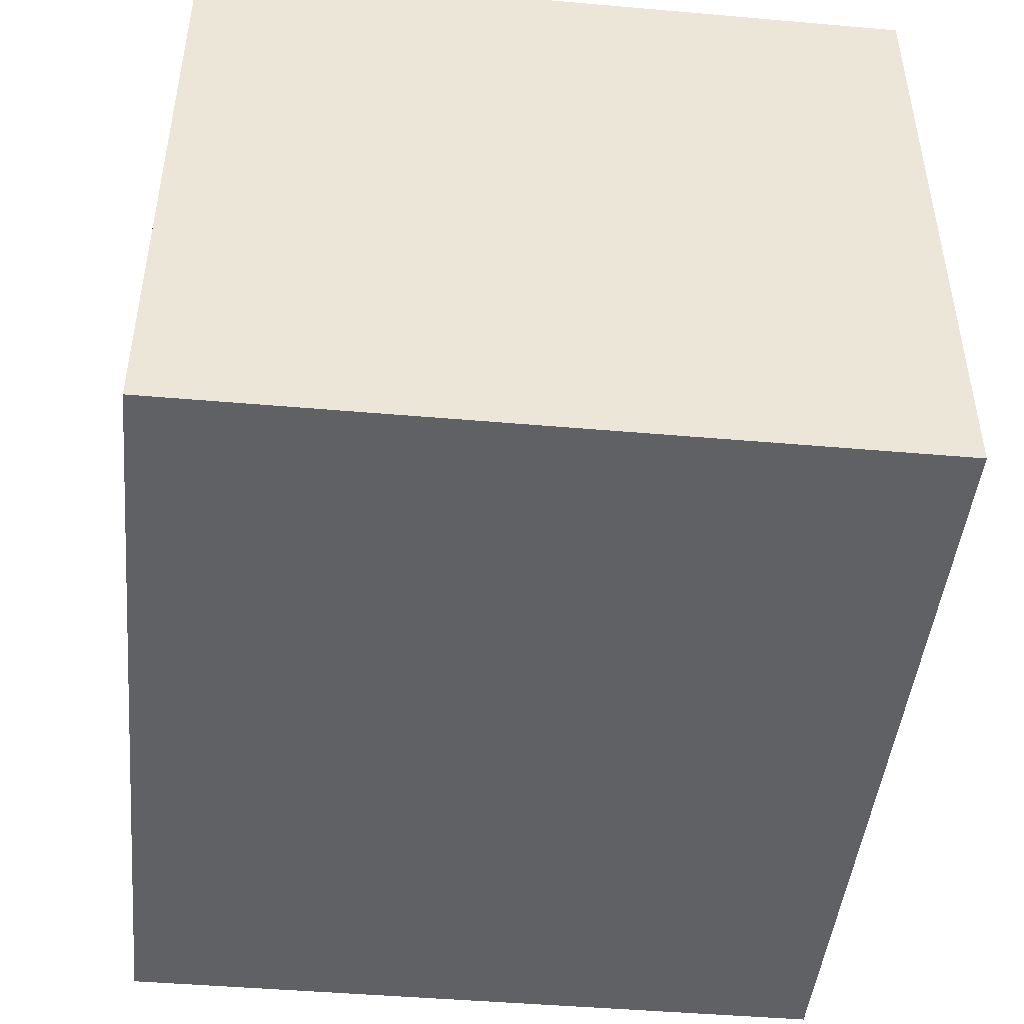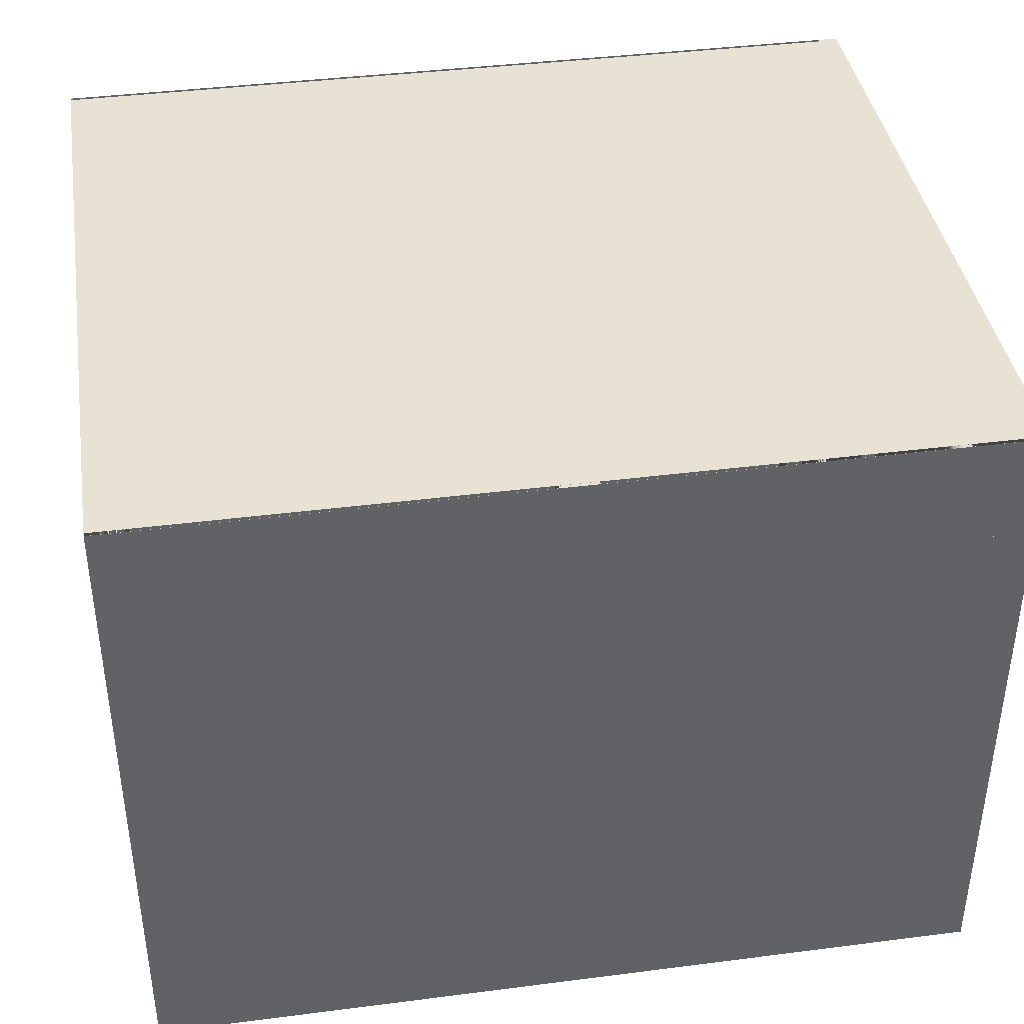
<metadata>
{"format":"obj","ext":"obj","renderer":"f3d","projection":"perspective","resolution":1024,"background":"white","views":[{"elev":-45.9,"azim":-95.7,"up":"+Z"},{"elev":39.9,"azim":171.0,"up":"+Z"}]}
</metadata>
<code>
g Solid1
v -3500 -3030 0
v -3500 -3030 1
v -3500 3030 0
v -3500 3030 1
v 3500 -3030 0
v 3500 -3030 1
v 3500 3030 0
v 3500 3030 1
f 1 5 2
f 2 5 6
f 3 1 4
f 4 1 2
f 7 3 8
f 8 3 4
f 5 7 6
f 6 7 8
f 8 4 6
f 6 4 2
f 5 1 7
f 7 1 3
g Solid1:1
v -150 2869 1
v -150 2869 5501
v -150 3030 1
v -150 3030 5501
v -135 2869 1
v -135 2869 5501
v -135 2949 1
v -135 2949 5501
v 135 2869 1
v 135 2869 5501
v 135 2949 1
v 135 2949 5501
v 150 2869 1
v 150 2869 5501
v 150 3030 1
v 150 3030 5501
f 18 22 20
f 20 22 24
f 20 24 12
f 20 12 16
f 16 12 10
f 16 10 14
f 16 15 20
f 20 15 19
f 10 9 14
f 14 9 13
f 9 10 11
f 11 10 12
f 15 16 13
f 13 16 14
f 18 17 22
f 22 17 21
f 22 21 24
f 24 21 23
f 20 19 18
f 18 19 17
f 21 19 23
f 23 19 15
f 23 15 11
f 11 15 9
f 9 15 13
f 21 17 19
f 23 11 24
f 24 11 12
g Solid2
v 150 3029 1
v 150 3029 5501
v 150 3030 1
v 150 3030 5501
v 3500 3029 1
v 3500 3029 5501
v 3500 3030 1
v 3500 3030 5501
f 28 27 26
f 26 27 25
f 26 30 28
f 28 30 32
f 25 29 26
f 26 29 30
f 28 32 27
f 27 32 31
f 29 31 30
f 30 31 32
f 27 31 25
f 25 31 29
g Solid3
v -3500 3029 1
v -3500 3029 5501
v -3500 3030 1
v -3500 3030 5501
v -150 3029 1
v -150 3029 5501
v -150 3030 1
v -150 3030 5501
f 39 40 37
f 37 40 38
f 40 36 38
f 38 36 34
f 39 35 40
f 40 35 36
f 37 33 39
f 39 33 35
f 38 34 37
f 37 34 33
f 35 33 36
f 36 33 34
g Solid4
v 1850 2329 3401
v 1850 2413 3346
v 1850 2974 2064
v 1850 2974 3346
v 1850 3029 1801
v 1850 3029 3401
v 1957 2329 3401
v 1957 2413 3346
v 1957 2974 2064
v 1957 2974 3346
v 1957 3029 1801
v 1957 3029 3401
f 42 44 48
f 48 44 50
f 43 42 49
f 49 42 48
f 44 43 50
f 50 43 49
f 41 45 47
f 47 45 51
f 46 41 52
f 52 41 47
f 45 46 51
f 51 46 52
f 47 51 49
f 49 51 52
f 49 52 50
f 50 52 48
f 48 52 47
f 48 47 49
f 45 43 46
f 46 43 44
f 46 44 42
f 43 45 41
f 43 41 42
f 42 41 46
g Solid5
v -1550 2329 3401
v -1550 2413 3346
v -1550 2974 2064
v -1550 2974 3346
v -1550 3029 1801
v -1550 3029 3401
v -1443 2329 3401
v -1443 2413 3346
v -1443 2974 2064
v -1443 2974 3346
v -1443 3029 1801
v -1443 3029 3401
f 54 56 60
f 60 56 62
f 55 54 61
f 61 54 60
f 56 55 62
f 62 55 61
f 53 57 59
f 59 57 63
f 58 53 64
f 64 53 59
f 57 58 63
f 63 58 64
f 59 63 61
f 61 63 64
f 61 64 62
f 62 64 60
f 60 64 59
f 60 59 61
f 57 55 58
f 58 55 56
f 58 56 54
f 55 57 53
f 55 53 54
f 54 53 58
g Solid6
v -1550 2328 3401
v -1550 2329 3401
v -1550 2921 2045
v -1550 2922 2045
v 1850 2328 3401
v 1850 2329 3401
v 1850 2921 2045
v 1850 2922 2045
f 72 70 71
f 71 70 69
f 68 72 67
f 67 72 71
f 66 68 65
f 65 68 67
f 70 66 69
f 69 66 65
f 65 67 69
f 69 67 71
f 66 70 68
f 68 70 72
g Solid1:2
v -3500 -3030 1
v -3500 -3030 5501
v -3500 3030 1
v -3500 3030 5501
v -3499 -3030 1
v -3499 -3030 5501
v -3499 3030 1
v -3499 3030 5501
f 79 75 80
f 80 75 76
f 77 79 78
f 78 79 80
f 73 77 74
f 74 77 78
f 75 73 76
f 76 73 74
f 74 78 76
f 76 78 80
f 75 79 73
f 73 79 77
g Solid2:1
v -3499 2760 1
v -3499 2760 5501
v -3499 3030 1
v -3499 3030 5501
v -3337 2760 1
v -3337 2760 5501
v -3337 3030 1
v -3337 3030 5501
f 81 83 85
f 85 83 87
f 82 81 86
f 86 81 85
f 84 82 88
f 88 82 86
f 83 84 87
f 87 84 88
f 87 88 85
f 85 88 86
f 83 81 84
f 84 81 82
g Solid3:1
v -3499 -3030 1
v -3499 -3030 5501
v -3499 -2760 1
v -3499 -2760 5501
v -3337 -3030 1
v -3337 -3030 5501
v -3337 -2760 1
v -3337 -2760 5501
f 90 89 94
f 94 89 93
f 92 90 96
f 96 90 94
f 91 92 95
f 95 92 96
f 89 91 93
f 93 91 95
f 95 96 93
f 93 96 94
f 91 89 92
f 92 89 90
g Solid4:1
v -3305 -3030 1801
v -3305 3030 1801
v -3301 -3030 1790
v -3301 -3030 1813
v -3301 3030 1790
v -3301 3030 1813
v -3291 -3030 1784
v -3291 -3030 1819
v -3291 3030 1784
v -3291 3030 1819
v -3279 -3030 1786
v -3279 -3030 1817
v -3279 3030 1786
v -3279 3030 1817
v -3271 -3030 1795
v -3271 -3030 1807
v -3271 3030 1795
v -3271 3030 1807
f 98 102 101
f 101 102 105
f 105 102 106
f 105 106 109
f 109 106 110
f 109 110 113
f 113 110 114
f 101 99 98
f 98 99 97
f 98 97 102
f 102 97 100
f 102 100 106
f 106 100 104
f 106 104 110
f 110 104 108
f 110 108 114
f 114 108 112
f 114 112 113
f 113 112 111
f 113 111 109
f 109 111 107
f 109 107 105
f 105 107 103
f 105 103 101
f 101 103 99
f 97 99 100
f 100 99 104
f 104 99 103
f 104 103 108
f 108 103 107
f 108 107 112
f 112 107 111
g Solid5:1
v -3305 -3030 1741
v -3305 3030 1741
v -3301 -3030 1730
v -3301 -3030 1753
v -3301 3030 1730
v -3301 3030 1753
v -3291 -3030 1724
v -3291 -3030 1759
v -3291 3030 1724
v -3291 3030 1759
v -3279 -3030 1726
v -3279 -3030 1757
v -3279 3030 1726
v -3279 3030 1757
v -3271 -3030 1735
v -3271 -3030 1747
v -3271 3030 1735
v -3271 3030 1747
f 116 120 119
f 119 120 123
f 123 120 124
f 123 124 127
f 127 124 128
f 127 128 131
f 131 128 132
f 119 117 116
f 116 117 115
f 116 115 120
f 120 115 118
f 120 118 124
f 124 118 122
f 124 122 128
f 128 122 126
f 128 126 132
f 132 126 130
f 132 130 131
f 131 130 129
f 131 129 127
f 127 129 125
f 127 125 123
f 123 125 121
f 123 121 119
f 119 121 117
f 115 117 118
f 118 117 122
f 122 117 121
f 122 121 126
f 126 121 125
f 126 125 130
f 130 125 129
g Solid6:1
v -3298 -3030 4700
v -3298 3030 4700
v -3287 -3030 4654
v -3287 -3030 4746
v -3287 3030 4654
v -3287 3030 4746
v -3256 -3030 4619
v -3256 -3030 4781
v -3256 3030 4619
v -3256 3030 4781
v -3212 -3030 4603
v -3212 -3030 4797
v -3212 3030 4603
v -3212 3030 4797
v -3165 -3030 4608
v -3165 -3030 4792
v -3165 3030 4608
v -3165 3030 4792
v -3127 -3030 4635
v -3127 -3030 4765
v -3127 3030 4635
v -3127 3030 4765
v -3105 -3030 4677
v -3105 -3030 4723
v -3105 3030 4677
v -3105 3030 4723
f 134 138 137
f 137 138 141
f 141 138 142
f 141 142 145
f 145 142 146
f 145 146 149
f 149 146 150
f 149 150 153
f 153 150 154
f 153 154 157
f 157 154 158
f 137 135 134
f 134 135 133
f 134 133 138
f 138 133 136
f 138 136 142
f 142 136 140
f 142 140 146
f 146 140 144
f 146 144 150
f 150 144 148
f 150 148 154
f 154 148 152
f 154 152 158
f 158 152 156
f 158 156 157
f 157 156 155
f 157 155 153
f 153 155 151
f 153 151 149
f 149 151 147
f 149 147 145
f 145 147 143
f 145 143 141
f 141 143 139
f 141 139 137
f 137 139 135
f 133 135 136
f 136 135 140
f 140 135 139
f 140 139 144
f 144 139 143
f 144 143 148
f 148 143 147
f 148 147 152
f 152 147 151
f 152 151 156
f 156 151 155
g Solid7
v -3305 -3030 1681
v -3305 3030 1681
v -3301 -3030 1670
v -3301 -3030 1693
v -3301 3030 1670
v -3301 3030 1693
v -3291 -3030 1664
v -3291 -3030 1699
v -3291 3030 1664
v -3291 3030 1699
v -3279 -3030 1666
v -3279 -3030 1697
v -3279 3030 1666
v -3279 3030 1697
v -3271 -3030 1675
v -3271 -3030 1687
v -3271 3030 1675
v -3271 3030 1687
f 160 164 163
f 163 164 167
f 167 164 168
f 167 168 171
f 171 168 172
f 171 172 175
f 175 172 176
f 163 161 160
f 160 161 159
f 160 159 164
f 164 159 162
f 164 162 168
f 168 162 166
f 168 166 172
f 172 166 170
f 172 170 176
f 176 170 174
f 176 174 175
f 175 174 173
f 175 173 171
f 171 173 169
f 171 169 167
f 167 169 165
f 167 165 163
f 163 165 161
f 159 161 162
f 162 161 166
f 166 161 165
f 166 165 170
f 170 165 169
f 170 169 174
f 174 169 173
g Solid8
v -3268 0 1700
v -3268 0 4591
v -3266 -13.21 4591
v -3266 13.21 4591
v -3263 -25.89 1700
v -3263 25.89 1700
v -3262 -26.09 4588
v -3262 26.09 4588
v -3248 -47.79 4581
v -3248 47.79 4581
v -3248 -47.85 1700
v -3248 47.85 1700
v -3226 -62.4 4575
v -3226 62.4 4575
v -3226 -62.52 1700
v -3226 62.52 1700
v -3213 -66.36 4573
v -3213 66.36 4573
v -3200 -67.67 1700
v -3200 -67.67 4572
v -3200 67.67 1700
v -3200 67.67 4572
v -3187 -66.36 4573
v -3187 66.36 4573
v -3174 -62.52 1700
v -3174 62.52 1700
v -3174 -62.4 4575
v -3174 62.4 4575
v -3152 -47.85 1700
v -3152 47.85 1700
v -3152 -47.79 4581
v -3152 47.79 4581
v -3138 -26.09 4588
v -3138 26.09 4588
v -3137 -25.89 1700
v -3137 25.89 1700
v -3134 -13.21 4591
v -3134 13.21 4591
v -3132 0 1700
v -3132 0 4591
f 181 179 177
f 177 179 178
f 177 178 180
f 187 185 181
f 181 185 183
f 181 183 179
f 185 187 189
f 189 187 191
f 189 191 193
f 193 191 195
f 193 195 196
f 196 195 199
f 199 195 201
f 199 201 203
f 203 201 205
f 203 205 207
f 207 205 209
f 209 205 211
f 209 211 213
f 213 211 215
f 213 215 216
f 216 215 214
f 214 215 212
f 214 212 210
f 210 212 208
f 208 212 206
f 208 206 204
f 204 206 202
f 204 202 200
f 200 202 197
f 200 197 198
f 198 197 194
f 194 197 192
f 194 192 190
f 190 192 188
f 190 188 186
f 186 188 184
f 184 188 182
f 184 182 180
f 180 182 177
f 182 212 177
f 177 212 215
f 177 215 181
f 181 215 211
f 181 211 187
f 187 211 205
f 187 205 191
f 191 205 201
f 191 201 195
f 212 182 206
f 206 182 188
f 206 188 202
f 202 188 192
f 202 192 197
f 178 179 180
f 180 179 184
f 184 179 183
f 184 183 186
f 186 183 185
f 186 185 189
f 193 194 189
f 189 194 190
f 189 190 186
f 193 196 194
f 194 196 198
f 198 196 200
f 200 196 199
f 200 199 204
f 204 199 203
f 204 203 207
f 209 210 207
f 207 210 208
f 207 208 204
f 209 213 210
f 210 213 214
f 214 213 216
g Solid9
v -3238 -2000 1500
v -3238 -2000 5503
v -3230 -2022 1500
v -3230 -2022 5503
v -3230 -1978 1500
v -3230 -1978 5503
v -3212 -2036 1500
v -3212 -2036 5503
v -3212 -1964 1500
v -3212 -1964 5503
v -3188 -2036 1500
v -3188 -2036 5503
v -3188 -1964 1500
v -3188 -1964 5503
v -3170 -2022 1500
v -3170 -2022 5503
v -3170 -1978 1500
v -3170 -1978 5503
v -3162 -2000 1500
v -3162 -2000 5503
f 219 220 217
f 217 220 218
f 217 218 221
f 221 218 222
f 221 222 225
f 225 222 226
f 225 226 229
f 229 226 230
f 229 230 233
f 233 230 234
f 233 234 235
f 235 234 236
f 235 236 231
f 231 236 232
f 231 232 227
f 227 232 228
f 227 228 223
f 223 228 224
f 223 224 219
f 219 224 220
f 220 232 218
f 218 232 236
f 218 236 222
f 222 236 234
f 222 234 226
f 226 234 230
f 224 228 220
f 220 228 232
f 221 233 217
f 217 233 235
f 217 235 219
f 219 235 231
f 219 231 223
f 223 231 227
f 225 229 221
f 221 229 233
g Solid1:3
v -3500 -3030 1
v -3500 -3030 5501
v -3500 -3029 1
v -3500 -3029 5501
v -1500 -3030 1091
v -1500 -3030 3591
v -1500 -3029 1091
v -1500 -3029 3591
v 1600 -3030 1091
v 1600 -3030 3591
v 1600 -3029 1091
v 1600 -3029 3591
v 3500 -3030 1
v 3500 -3030 5501
v 3500 -3029 1
v 3500 -3029 5501
f 242 241 244
f 244 241 243
f 246 242 248
f 248 242 244
f 245 246 247
f 247 246 248
f 241 245 243
f 243 245 247
f 239 243 251
f 251 243 247
f 251 247 248
f 243 239 244
f 244 239 240
f 244 240 252
f 244 252 248
f 248 252 251
f 249 251 250
f 250 251 252
f 249 241 237
f 237 241 242
f 237 242 238
f 238 242 250
f 250 242 246
f 250 246 249
f 249 246 245
f 249 245 241
f 239 237 240
f 240 237 238
f 238 250 240
f 240 250 252
f 239 251 237
f 237 251 249
g Solid2:2
v -1500 -3054 1091
v -1500 -3054 3591
v -1500 -3029 1091
v -1500 -3029 3591
v -1400 -3054 1191
v -1400 -3054 3491
v -1400 -3029 1191
v -1400 -3029 3491
v -499.9 -3054 1191
v -499.9 -3054 3491
v -499.9 -3029 1191
v -499.9 -3029 3491
v -399.9 -3054 1191
v -399.9 -3054 3491
v -399.9 -3029 1191
v -399.9 -3029 3491
v 500.1 -3054 1191
v 500.1 -3054 3491
v 500.1 -3029 1191
v 500.1 -3029 3491
v 600.1 -3054 1191
v 600.1 -3054 3491
v 600.1 -3029 1191
v 600.1 -3029 3491
v 1500 -3054 1191
v 1500 -3054 3491
v 1500 -3029 1191
v 1500 -3029 3491
v 1600 -3054 1091
v 1600 -3054 3591
v 1600 -3029 1091
v 1600 -3029 3591
f 279 275 277
f 277 275 273
f 280 279 278
f 278 279 277
f 276 280 274
f 274 280 278
f 275 276 273
f 273 276 274
f 264 263 262
f 262 263 261
f 260 264 258
f 258 264 262
f 259 260 257
f 257 260 258
f 263 259 261
f 261 259 257
f 268 272 266
f 266 272 270
f 267 268 265
f 265 268 266
f 271 267 269
f 269 267 265
f 272 271 270
f 270 271 269
f 283 284 281
f 281 284 282
f 255 283 253
f 253 283 281
f 256 255 254
f 254 255 253
f 284 256 282
f 282 256 254
f 284 268 256
f 256 268 264
f 256 264 260
f 283 280 284
f 284 280 276
f 284 276 272
f 272 276 271
f 271 276 275
f 271 275 283
f 283 275 279
f 283 279 280
f 283 255 271
f 271 255 267
f 267 255 263
f 267 263 268
f 268 263 264
f 256 260 255
f 255 260 259
f 255 259 263
f 272 268 284
f 254 270 282
f 282 270 274
f 282 274 278
f 253 258 254
f 254 258 262
f 254 262 266
f 266 262 261
f 266 261 265
f 265 261 253
f 265 253 269
f 269 253 281
f 269 281 273
f 273 281 277
f 277 281 282
f 277 282 278
f 270 269 274
f 274 269 273
f 266 270 254
f 261 257 253
f 253 257 258
g Solid1:4
v 3499 -3030 1
v 3499 -3030 5501
v 3499 -2620 1231
v 3499 -2620 3371
v 3499 -1579 1231
v 3499 -1579 3371
v 3499 -1219 1231
v 3499 -1219 3371
v 3499 -179.5 1231
v 3499 -179.5 3371
v 3499 180.5 1231
v 3499 180.5 3371
v 3499 1221 1231
v 3499 1221 3371
v 3499 1581 1231
v 3499 1581 3371
v 3499 2620 1231
v 3499 2620 3371
v 3499 3030 1
v 3499 3030 5501
v 3500 -3030 1
v 3500 -3030 5501
v 3500 -2620 1231
v 3500 -2620 3371
v 3500 -1579 1231
v 3500 -1579 3371
v 3500 -1219 1231
v 3500 -1219 3371
v 3500 -179.5 1231
v 3500 -179.5 3371
v 3500 180.5 1231
v 3500 180.5 3371
v 3500 1221 1231
v 3500 1221 3371
v 3500 1581 1231
v 3500 1581 3371
v 3500 2620 1231
v 3500 2620 3371
v 3500 3030 1
v 3500 3030 5501
f 316 315 296
f 296 315 295
f 318 316 298
f 298 316 296
f 317 318 297
f 297 318 298
f 315 317 295
f 295 317 297
f 312 311 292
f 292 311 291
f 314 312 294
f 294 312 292
f 313 314 293
f 293 314 294
f 311 313 291
f 291 313 293
f 320 319 300
f 300 319 299
f 322 320 302
f 302 320 300
f 321 322 301
f 301 322 302
f 319 321 299
f 299 321 301
f 308 307 288
f 288 307 287
f 310 308 290
f 290 308 288
f 309 310 289
f 289 310 290
f 307 309 287
f 287 309 289
f 285 305 286
f 286 305 306
f 285 293 303
f 303 293 295
f 303 295 297
f 286 288 285
f 285 288 287
f 285 287 289
f 304 294 286
f 286 294 292
f 286 292 290
f 290 292 289
f 289 292 291
f 289 291 285
f 285 291 293
f 303 302 304
f 304 302 300
f 304 300 298
f 298 300 297
f 297 300 299
f 297 299 303
f 303 299 301
f 303 301 302
f 298 296 304
f 304 296 294
f 294 296 293
f 293 296 295
f 290 288 286
f 323 303 324
f 324 303 304
f 323 313 305
f 305 313 311
f 305 311 309
f 309 311 310
f 310 311 312
f 310 312 306
f 306 312 314
f 306 314 324
f 324 314 316
f 324 316 318
f 324 322 323
f 323 322 321
f 323 321 319
f 310 306 308
f 308 306 305
f 308 305 307
f 307 305 309
f 317 319 318
f 318 319 320
f 318 320 324
f 324 320 322
f 319 317 323
f 323 317 315
f 323 315 313
f 313 315 314
f 314 315 316
f 324 304 306
f 306 304 286
f 305 285 323
f 323 285 303
g Solid2:3
v 3488 180.5 1231
v 3488 180.5 3371
v 3488 250.5 1301
v 3488 250.5 3301
v 3488 1151 1301
v 3488 1151 3301
v 3488 1221 1231
v 3488 1221 3371
v 3518 180.5 1231
v 3518 180.5 3371
v 3518 250.5 1301
v 3518 250.5 3301
v 3518 1151 1301
v 3518 1151 3301
v 3518 1221 1231
v 3518 1221 3371
f 332 330 326
f 326 330 328
f 326 328 327
f 332 331 330
f 330 331 329
f 329 331 325
f 329 325 327
f 327 325 326
f 337 338 329
f 329 338 330
f 338 336 330
f 330 336 328
f 336 335 328
f 328 335 327
f 335 337 327
f 327 337 329
f 340 339 332
f 332 339 331
f 339 333 331
f 331 333 325
f 333 334 325
f 325 334 326
f 334 340 326
f 326 340 332
f 334 338 340
f 340 338 337
f 340 337 339
f 339 337 333
f 333 337 335
f 333 335 336
f 338 334 336
f 336 334 333
g Solid3:2
v 3488 -1219 1231
v 3488 -1219 3371
v 3488 -1149 1301
v 3488 -1149 3301
v 3488 -249.5 1301
v 3488 -249.5 3301
v 3488 -179.5 1231
v 3488 -179.5 3371
v 3518 -1219 1231
v 3518 -1219 3371
v 3518 -1149 1301
v 3518 -1149 3301
v 3518 -249.5 1301
v 3518 -249.5 3301
v 3518 -179.5 1231
v 3518 -179.5 3371
f 348 346 342
f 342 346 344
f 342 344 343
f 348 347 346
f 346 347 345
f 345 347 341
f 345 341 343
f 343 341 342
f 353 354 345
f 345 354 346
f 354 352 346
f 346 352 344
f 352 351 344
f 344 351 343
f 351 353 343
f 343 353 345
f 356 355 348
f 348 355 347
f 355 349 347
f 347 349 341
f 349 350 341
f 341 350 342
f 350 356 342
f 342 356 348
f 350 354 356
f 356 354 353
f 356 353 355
f 355 353 349
f 349 353 351
f 349 351 352
f 354 350 352
f 352 350 349
g Solid4:2
v 3488 1581 1231
v 3488 1581 3371
v 3488 1651 1301
v 3488 1651 3301
v 3488 2551 1301
v 3488 2551 3301
v 3488 2620 1231
v 3488 2620 3371
v 3518 1581 1231
v 3518 1581 3371
v 3518 1651 1301
v 3518 1651 3301
v 3518 2551 1301
v 3518 2551 3301
v 3518 2620 1231
v 3518 2620 3371
f 364 362 358
f 358 362 360
f 358 360 359
f 364 363 362
f 362 363 361
f 361 363 357
f 361 357 359
f 359 357 358
f 369 370 361
f 361 370 362
f 370 368 362
f 362 368 360
f 368 367 360
f 360 367 359
f 367 369 359
f 359 369 361
f 372 371 364
f 364 371 363
f 371 365 363
f 363 365 357
f 365 366 357
f 357 366 358
f 366 372 358
f 358 372 364
f 366 370 372
f 372 370 369
f 372 369 371
f 371 369 365
f 365 369 367
f 365 367 368
f 370 366 368
f 368 366 365
g Solid5:2
v 3488 -2620 1231
v 3488 -2620 3371
v 3488 -2549 1301
v 3488 -2549 3301
v 3488 -1649 1301
v 3488 -1649 3301
v 3488 -1579 1231
v 3488 -1579 3371
v 3518 -2620 1231
v 3518 -2620 3371
v 3518 -2549 1301
v 3518 -2549 3301
v 3518 -1649 1301
v 3518 -1649 3301
v 3518 -1579 1231
v 3518 -1579 3371
f 380 378 374
f 374 378 376
f 374 376 375
f 380 379 378
f 378 379 377
f 377 379 373
f 377 373 375
f 375 373 374
f 385 386 377
f 377 386 378
f 386 384 378
f 378 384 376
f 384 383 376
f 376 383 375
f 383 385 375
f 375 385 377
f 388 387 380
f 380 387 379
f 387 381 379
f 379 381 373
f 381 382 373
f 373 382 374
f 382 388 374
f 374 388 380
f 382 386 388
f 388 386 385
f 388 385 387
f 387 385 381
f 381 385 383
f 381 383 384
f 386 382 384
f 384 382 381
g Solid6:2
v 3461 1361 1
v 3461 1361 5501
v 3461 1441 1
v 3461 1441 5501
v 3499 1361 1
v 3499 1361 5501
v 3499 1441 1
v 3499 1441 5501
f 396 395 392
f 392 395 391
f 394 396 390
f 390 396 392
f 393 394 389
f 389 394 390
f 395 393 391
f 391 393 389
f 389 390 391
f 391 390 392
f 393 395 394
f 394 395 396
g Solid7:1
v 3461 -79.5 1
v 3461 -79.5 5501
v 3461 80.5 1
v 3461 80.5 5501
v 3499 -79.5 1
v 3499 -79.5 5501
v 3499 80.5 1
v 3499 80.5 5501
f 404 403 400
f 400 403 399
f 402 404 398
f 398 404 400
f 401 402 397
f 397 402 398
f 403 401 399
f 399 401 397
f 397 398 399
f 399 398 400
f 401 403 402
f 402 403 404
g Solid8:1
v 3461 -1439 1
v 3461 -1439 5501
v 3461 -1359 1
v 3461 -1359 5501
v 3499 -1439 1
v 3499 -1439 5501
v 3499 -1359 1
v 3499 -1359 5501
f 412 411 408
f 408 411 407
f 410 412 406
f 406 412 408
f 409 410 405
f 405 410 406
f 411 409 407
f 407 409 405
f 405 406 407
f 407 406 408
f 409 411 410
f 410 411 412
g Solid1:5
v -3500 -3000 5501
v -3500 -3000 5502
v -3500 3000 5501
v -3500 3000 5502
v 3500 -3000 5501
v 3500 -3000 5502
v 3500 3000 5501
v 3500 3000 5502
f 415 413 416
f 416 413 414
f 419 415 420
f 420 415 416
f 417 419 418
f 418 419 420
f 413 417 414
f 414 417 418
f 414 418 416
f 416 418 420
f 417 413 419
f 419 413 415

</code>
